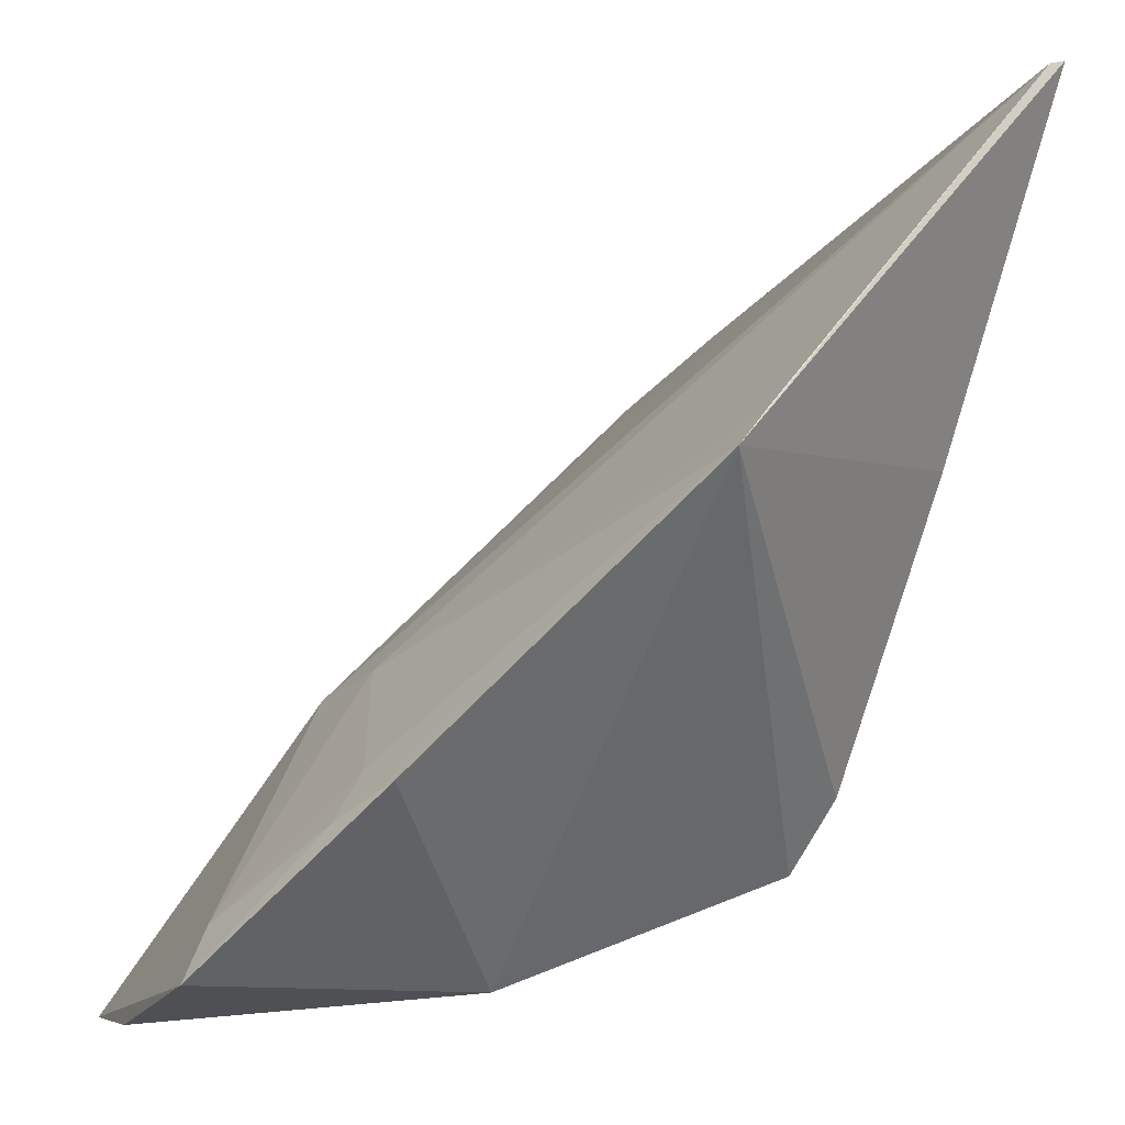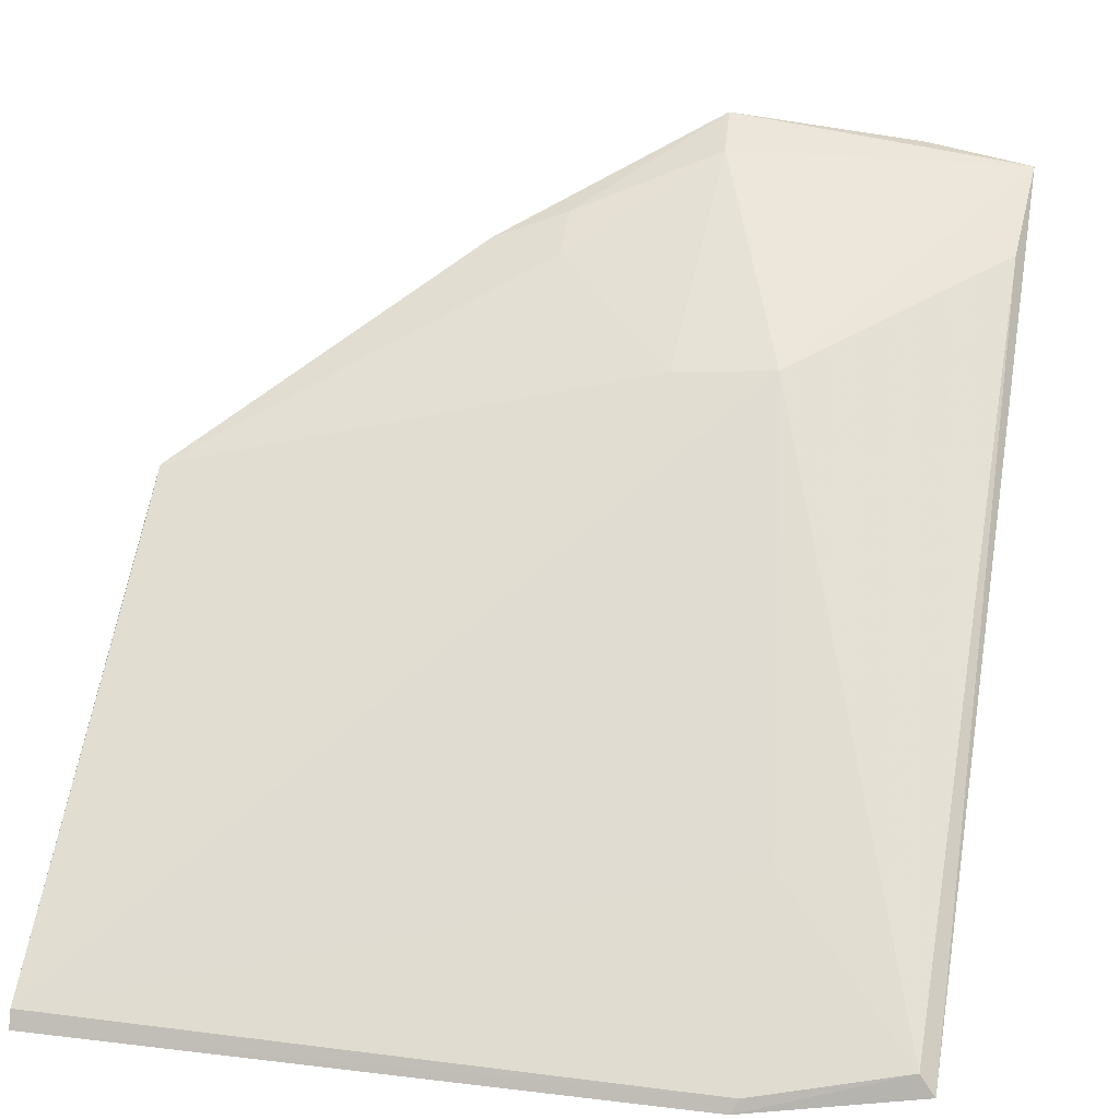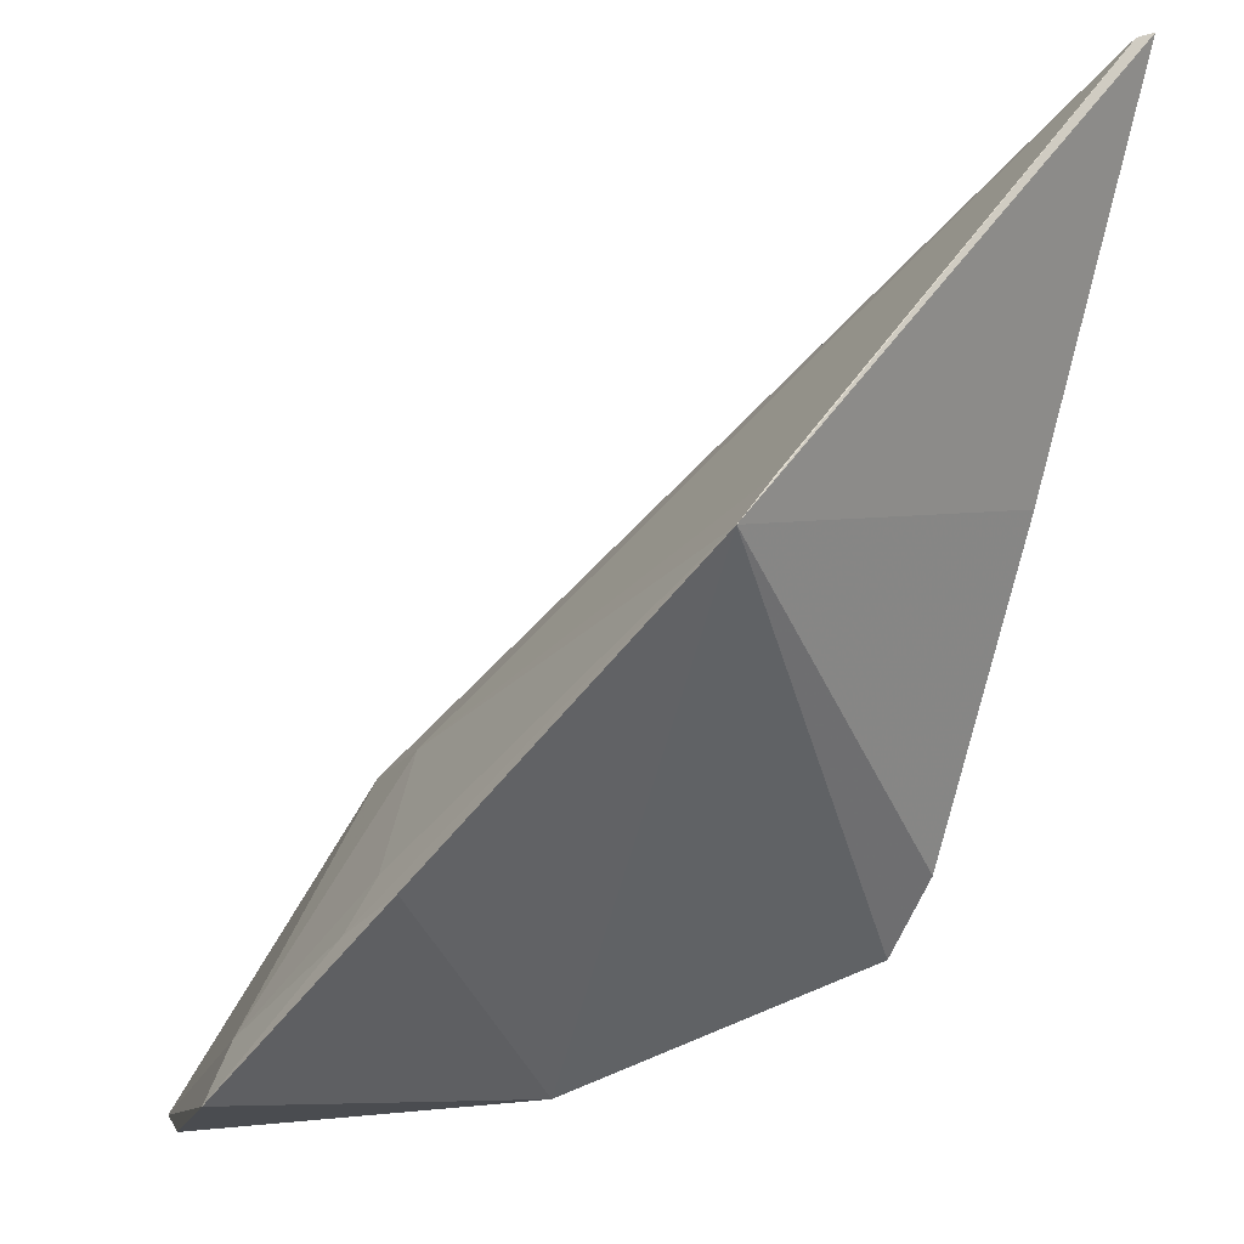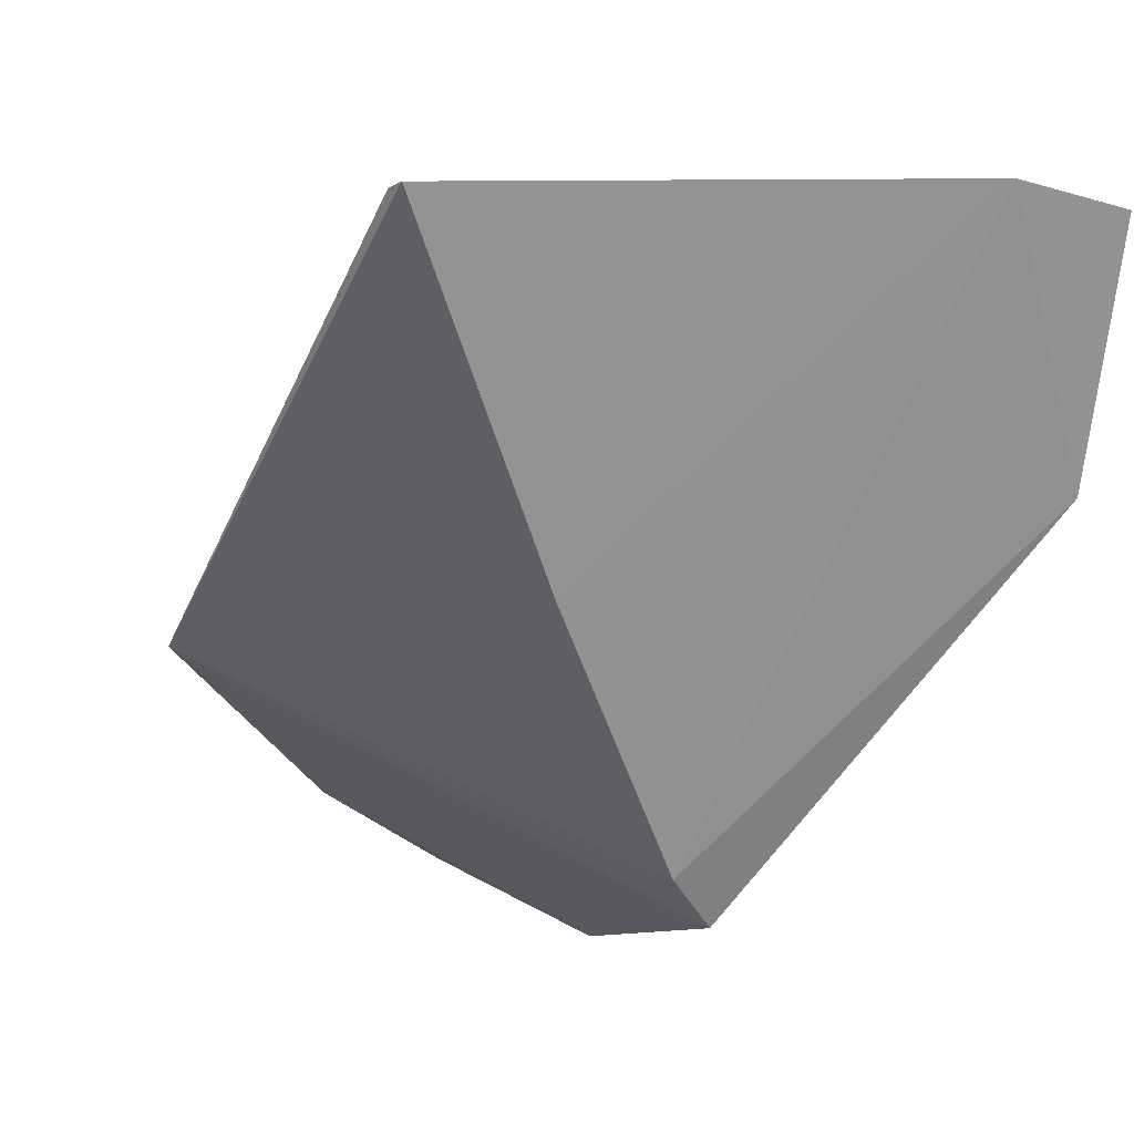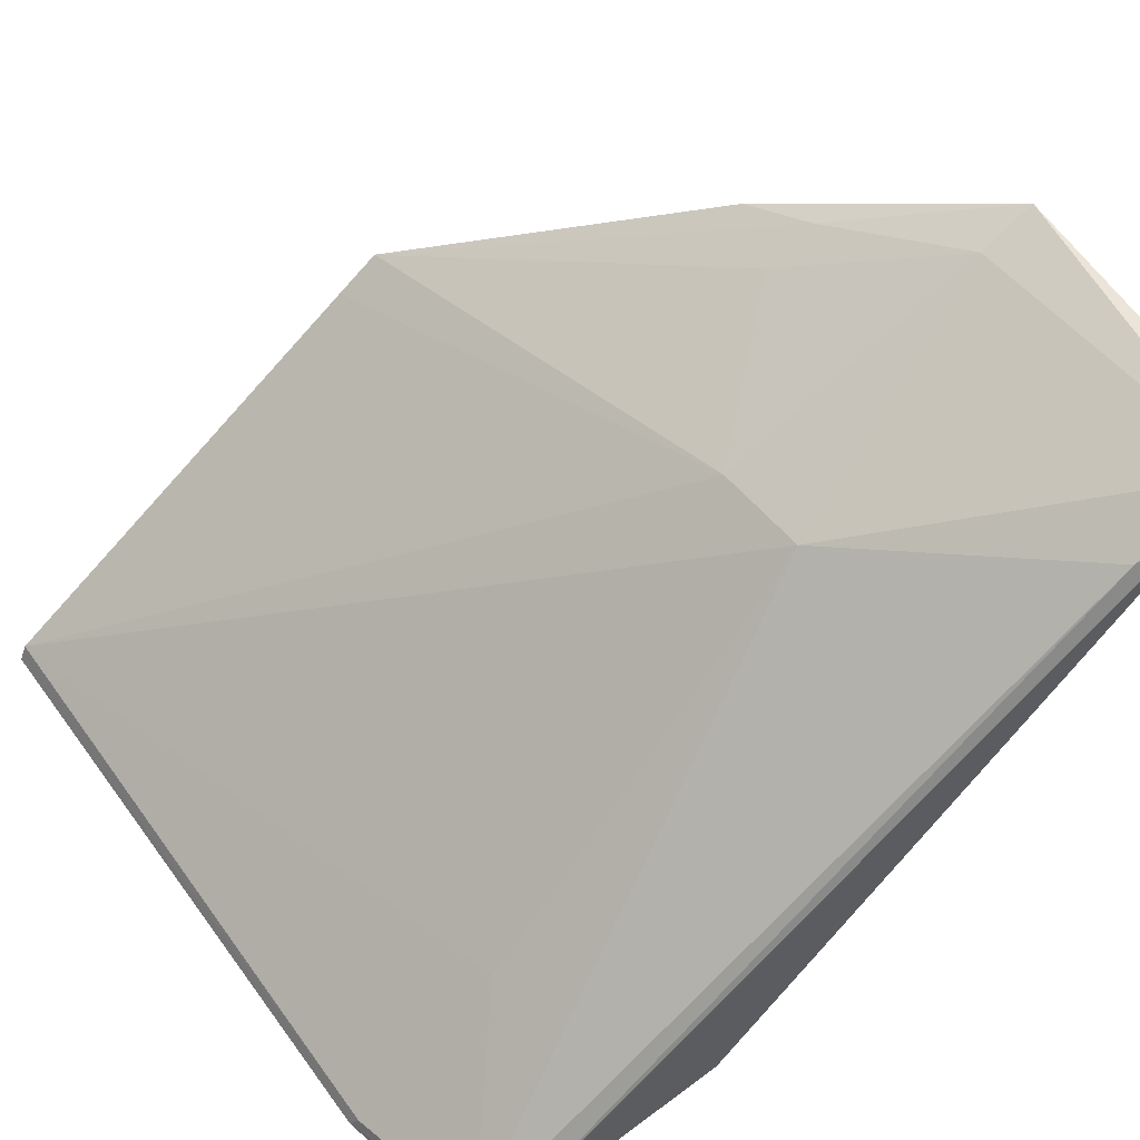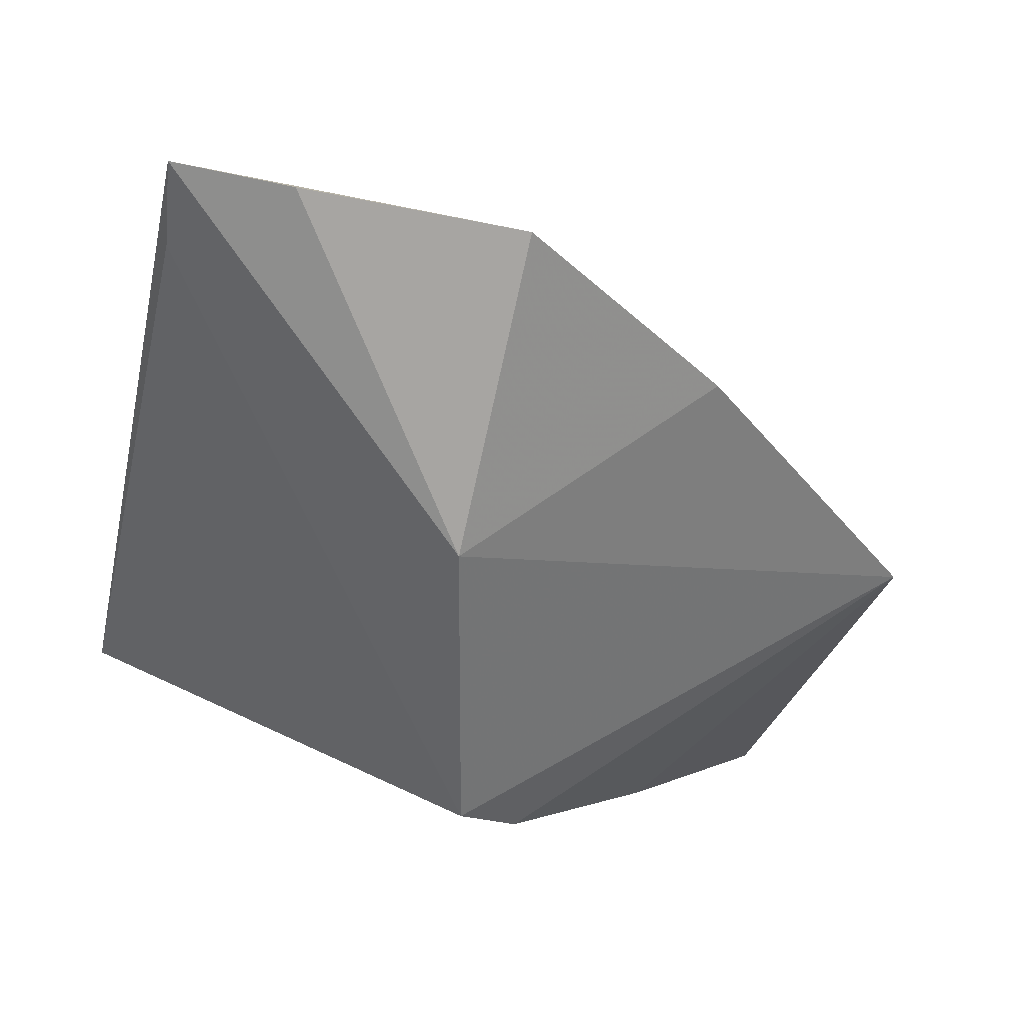
<metadata>
{"format":"obj","ext":"obj","renderer":"f3d","projection":"perspective","resolution":1024,"background":"white","views":[{"elev":-17.2,"azim":-118.9,"up":"+Z"},{"elev":23.0,"azim":12.4,"up":"+Y"},{"elev":-12.8,"azim":-110.0,"up":"+Z"},{"elev":15.0,"azim":-38.6,"up":"+Z"},{"elev":52.0,"azim":58.8,"up":"+Y"},{"elev":-76.4,"azim":162.6,"up":"+Z"}]}
</metadata>
<code>
v 0.09443 0.01574 0.2603
v 0.1044 0.0165 0.2578
v 0.09185 0.04493 0.2312
v 0.08597 0.05497 0.2137
v 0.07956 0.02162 0.2213
v 0.1043 0.05284 0.2144
v 0.0573 0.01823 0.2624
v 0.1035 0.01777 0.2577
v 0.1028 0.01784 0.2419
v 0.08631 0.05346 0.217
v 0.08449 0.03774 0.2143
v 0.05731 0.01718 0.2629
v 0.0574 0.03866 0.237
v 0.09487 0.01654 0.26
v 0.1038 0.04904 0.2201
v 0.07612 0.02066 0.2252
v 0.1035 0.04834 0.217
v 0.0978 0.05366 0.2131
v 0.07342 0.04895 0.2227
v 0.08582 0.04456 0.2317
v 0.09511 0.02499 0.2514
v 0.06724 0.01909 0.2419
v 0.07775 0.05037 0.2211
v 0.05743 0.03677 0.2395
v 0.07784 0.04864 0.2241
f 8 1 2
f 9 2 1
f 9 6 2
f 10 6 4
f 10 3 6
f 11 6 5
f 13 12 7
f 13 11 5
f 14 1 8
f 14 12 1
f 14 7 12
f 15 6 3
f 15 3 8
f 15 8 2
f 15 2 6
f 16 9 1
f 16 5 9
f 16 13 5
f 17 9 5
f 17 5 6
f 17 6 9
f 18 11 4
f 18 4 6
f 18 6 11
f 19 4 11
f 19 11 13
f 20 7 3
f 20 3 10
f 21 14 8
f 21 8 3
f 21 3 7
f 21 7 14
f 22 16 1
f 22 1 12
f 22 12 13
f 22 13 16
f 23 10 4
f 23 4 19
f 23 19 13
f 24 20 13
f 24 13 7
f 24 7 20
f 25 20 10
f 25 10 23
f 25 23 13
f 25 13 20

</code>
